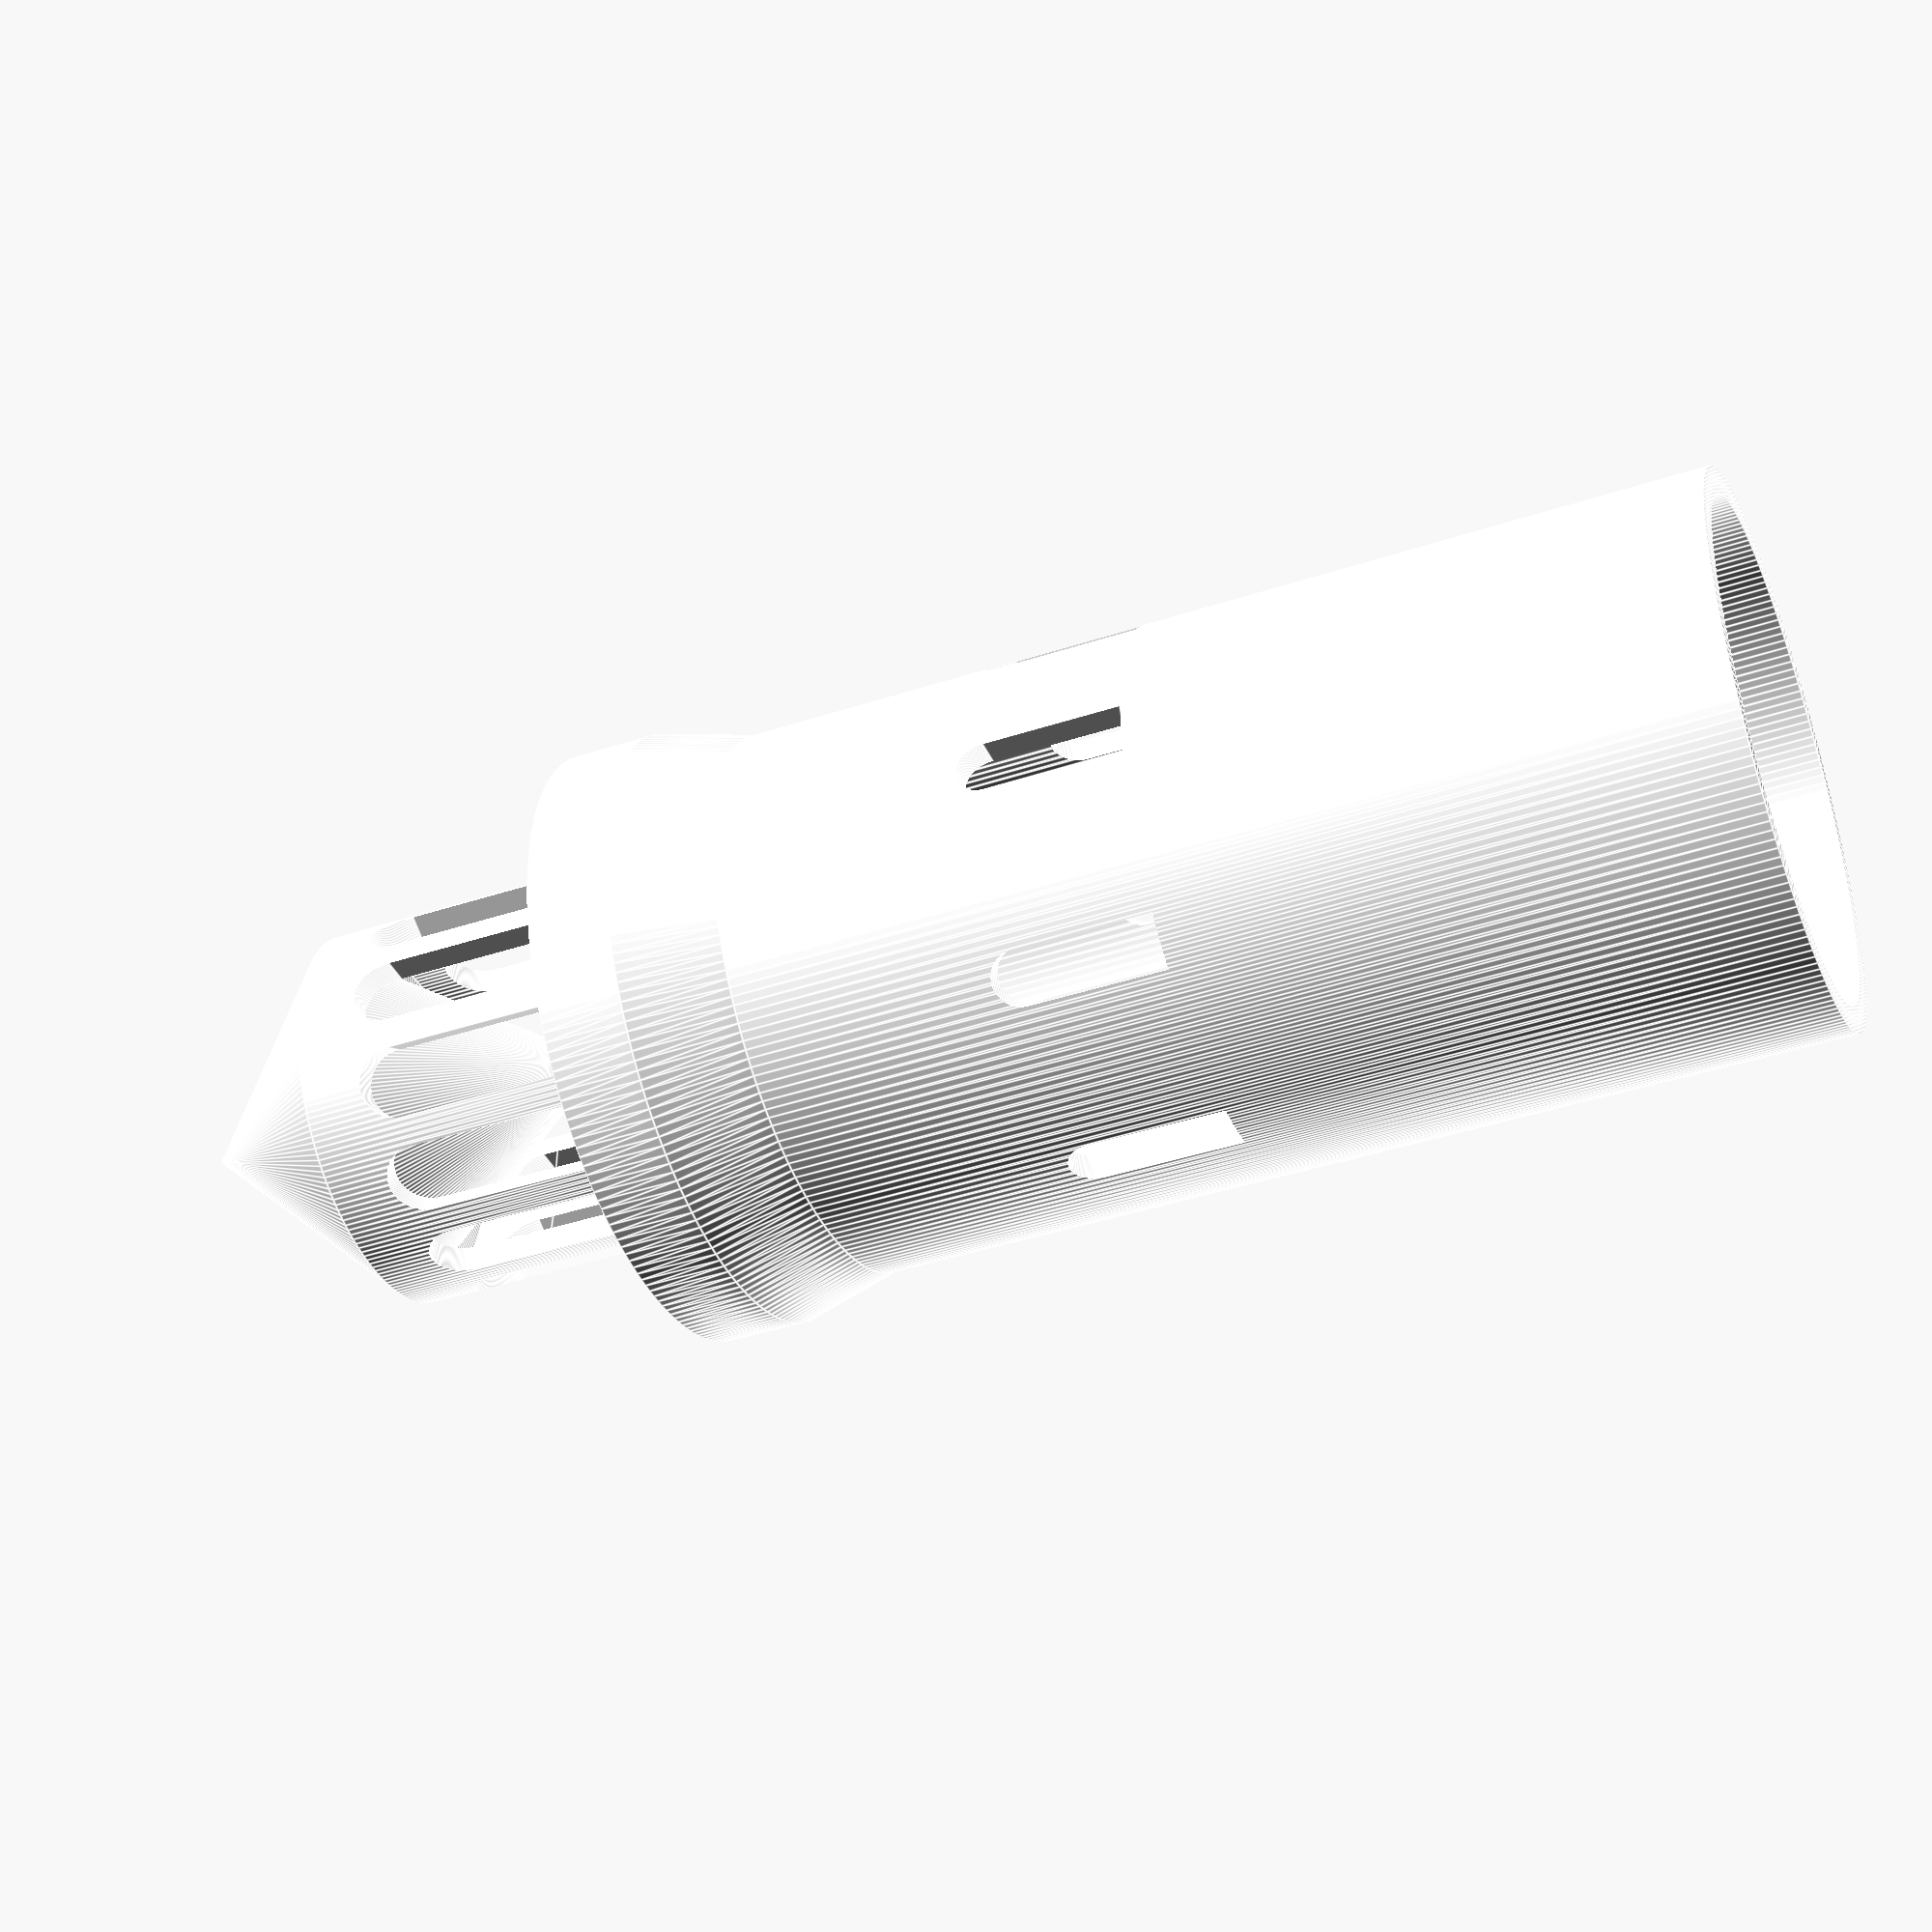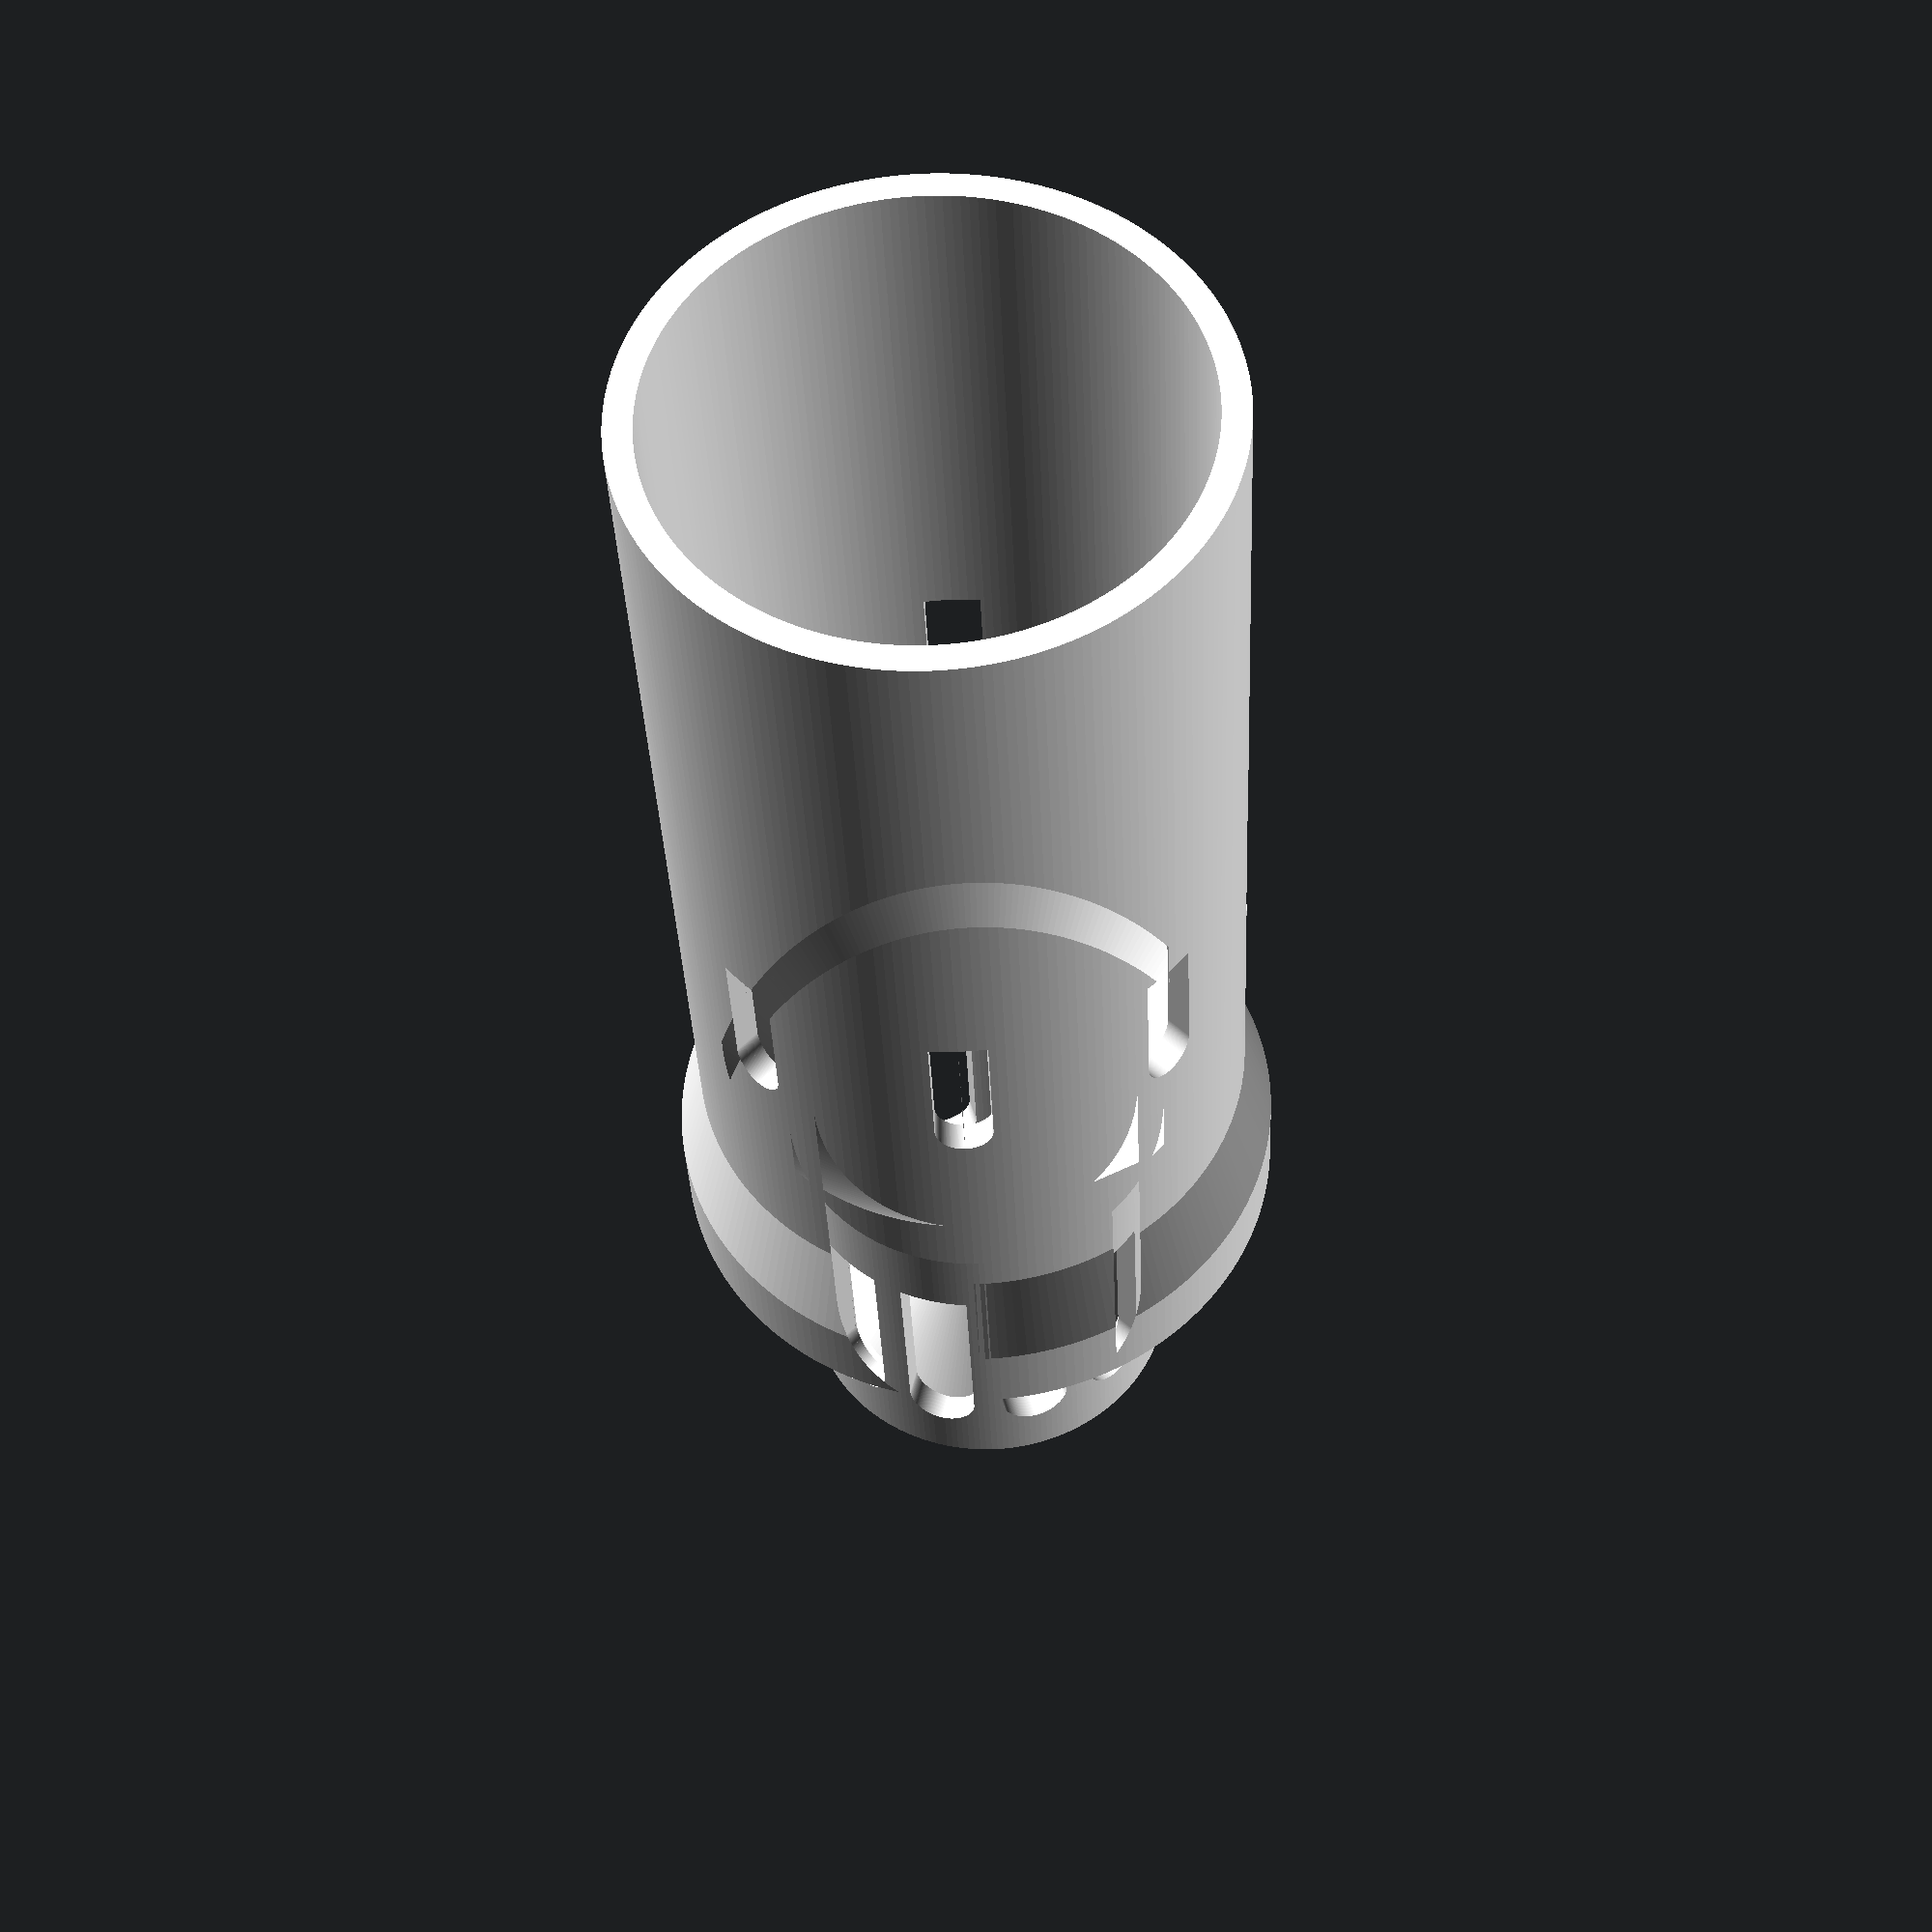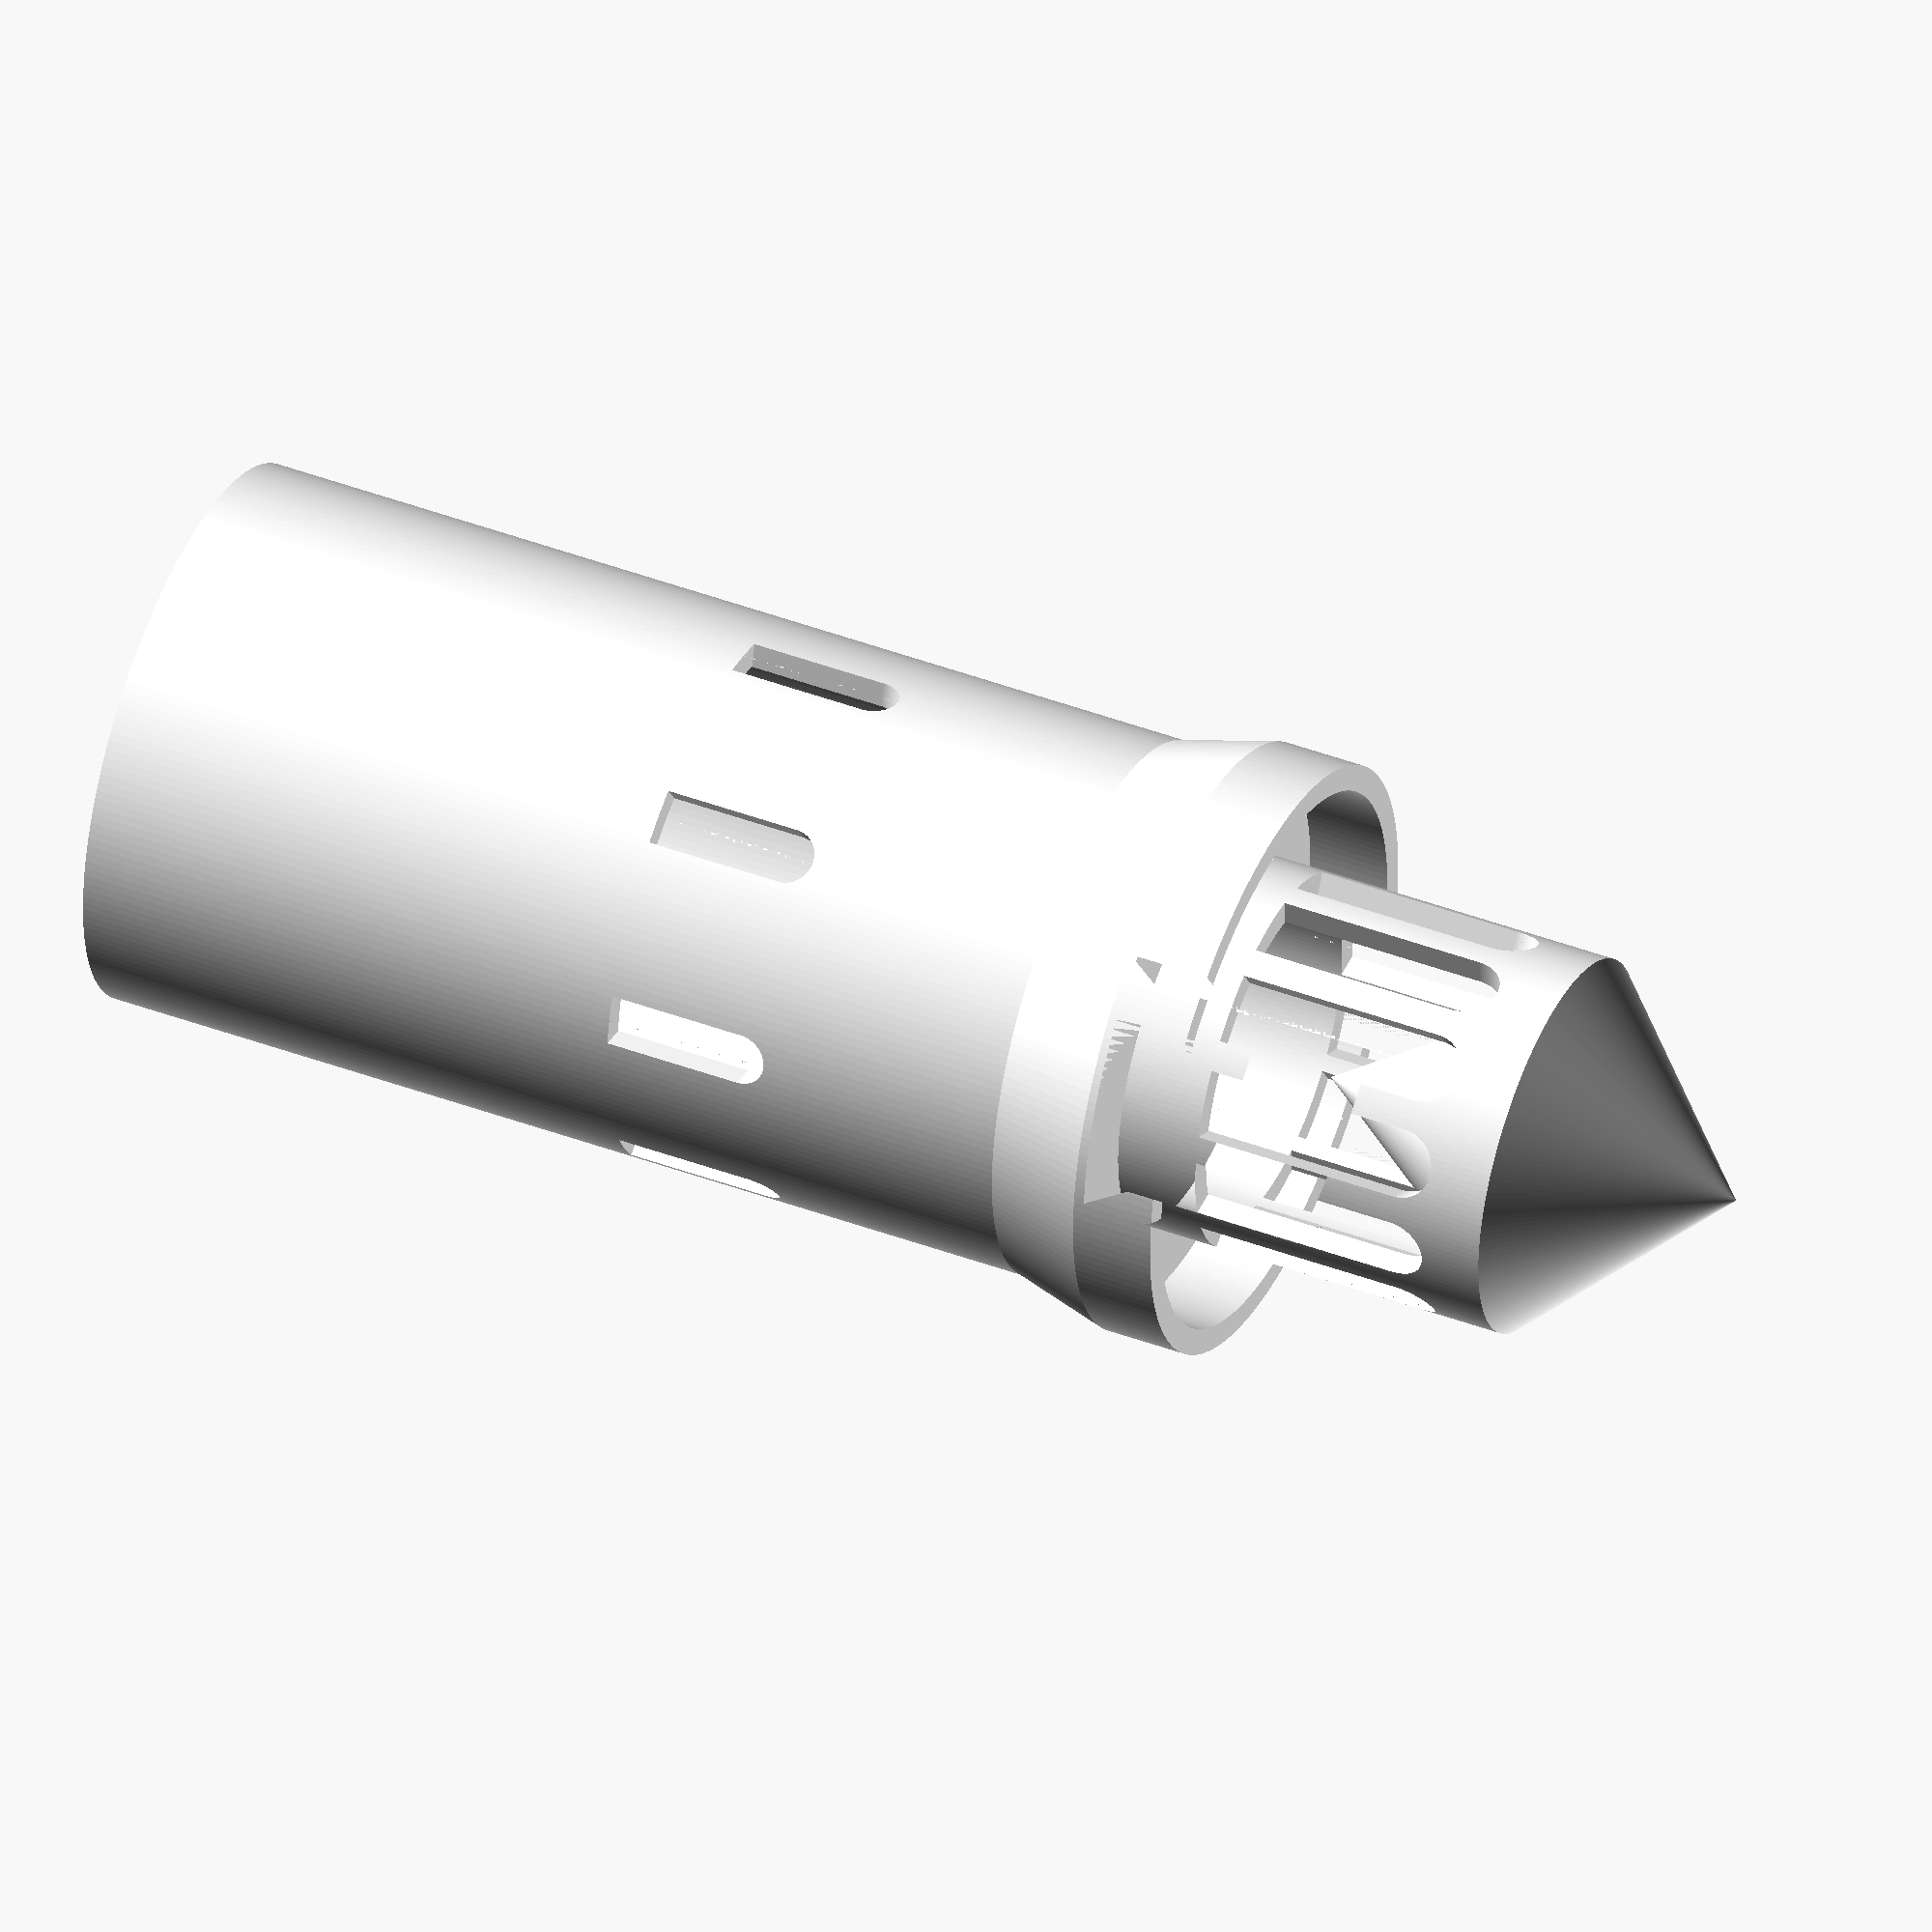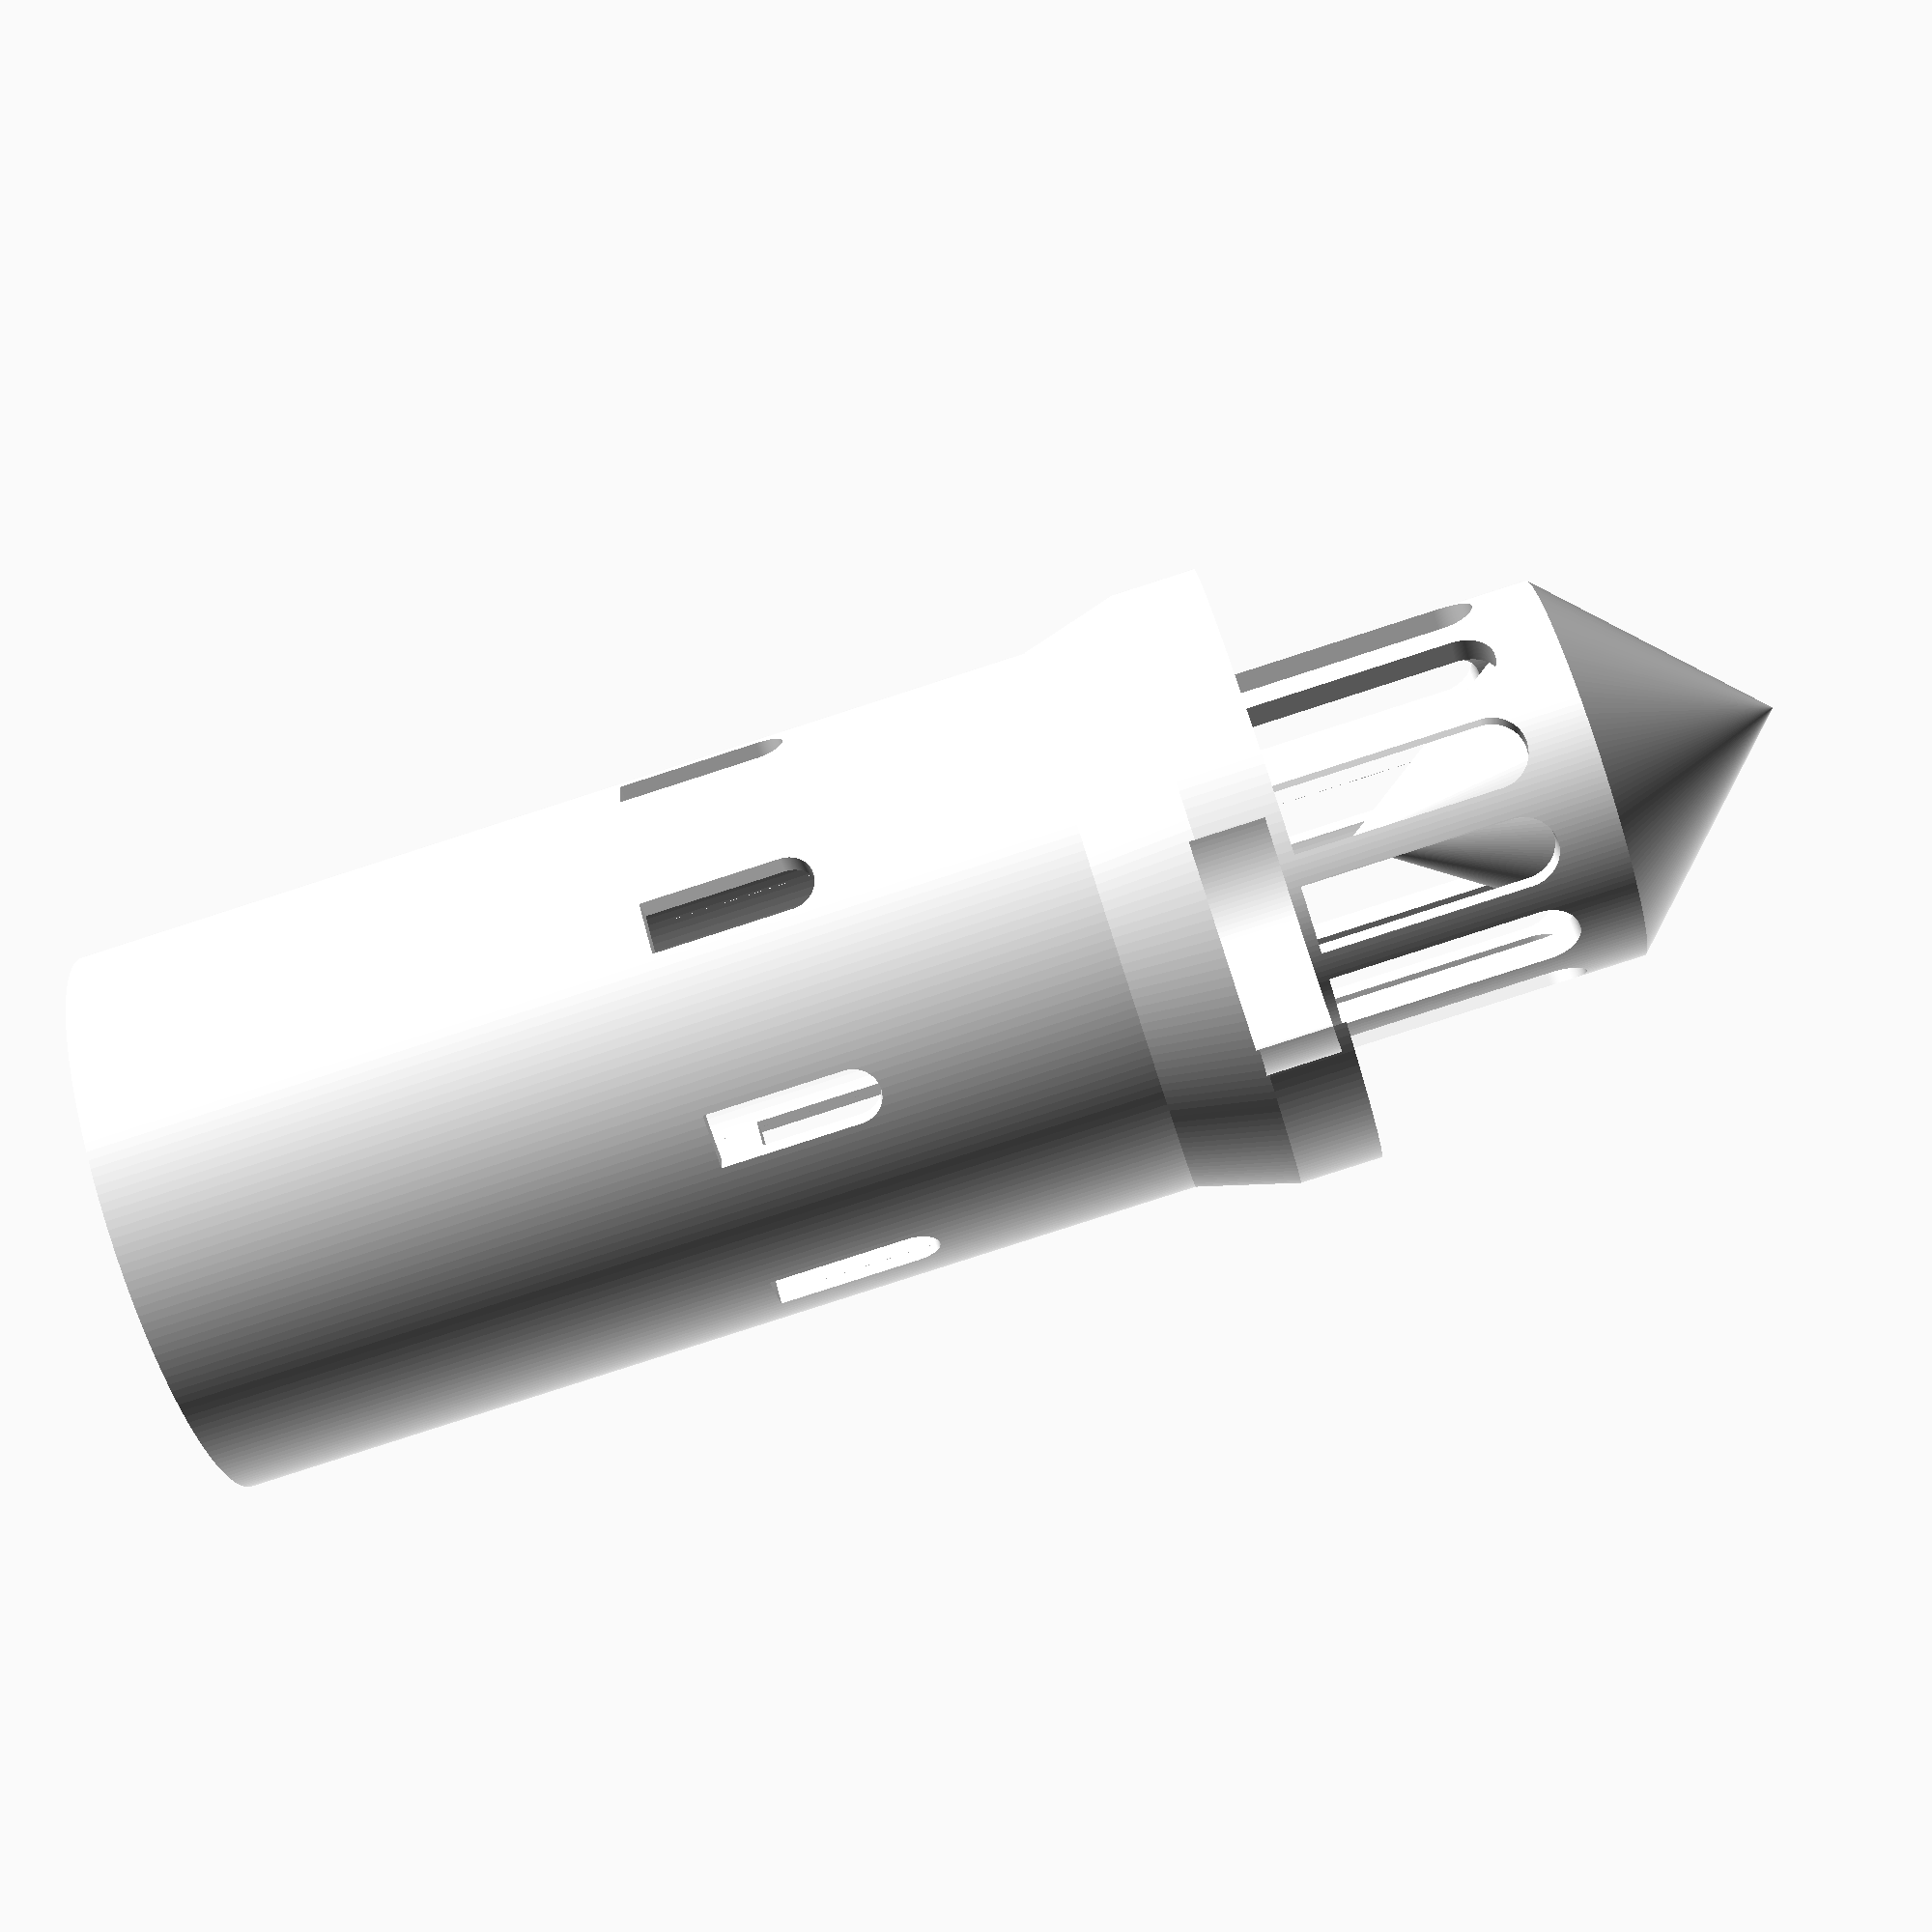
<openscad>
ta=100; // lighhouse height
di=30; // lighhouse inner diameter
th=1.6; // wall thickness
anr=45; // lighthouse roof angle
ri=di/2; // lighthouse inner radius
ro=ri+th; // lighthouse outer radius
rob=ro*1.1; // balkony outher radius
rib=rob-th; // balknoy inner radius
rol=ro*0.7; // light outer radius
ril=rol-th; // ligth inner radius
tab=ta*0.65; // balkony height
tabr=tab+ta*0.05; // balkony railing height
tar=ta-tan(anr)*rol; // roof height
thr=th/sin(90-anr); // roof thickness
rbi=ro+0.25; // base inner radius
bta=ta*0.05; // base height
rbo=rbi+ro*0.15; // base outer radius
lwic=12; // light windows number
lwico=0.7; // coefficient light window width to windows distance
lwiw=sin(360/lwic/2)*rol*2*lwico; // light windows width
lwih=(tar-tabr)*0.8; // light windows height
hwiw=ro/5; // house windows width
hwih=ta/10; // house windows height
h0h=bta; // ground floor height
h0wic=8; // ground floor windows number
h1h=ta*0.34; // first floor height
h1wic=8; // first floor windows number
clr=0.5; // clearance between modules
lrih=lwih/2; // light reflector height
lrita=tabr+lwih/2-lrih/2; // light reflector position

module bodyOutline() {
    polygon(points=[
        [ri,0],[ro,0],[ro,tab-ta*0.06],[rob,tab],[rob,tabr],[rib,tabr], [rib,tab],[rol,tab],[rol,tar],[0,ta],
    [0,tar-th],[ril, tar-th],[ril,tab-th],[ri, tab-(ri-ril)*2]
    ]);
}

module lightReflectorOutline() {
    polygon(points=[
        [0,tar],[0,lrita],[ril,tar]
    ]);
}   
    

module carrierOutline() {
    polygon(points=[
        [0,5],[ri-clr,0],[ri-clr,tab-(ri-ril)*2-clr*2],[ril-clr*2,tab-th],[0,tab-th]
    ]);
}
 
module bodyOnly() {
    rotate_extrude($fn=200)
        bodyOutline();
}

module lightReflector() {
    rotate_extrude($fn=200)
        lightReflectorOutline();
}

module baseOutline() {
    polygon(points=[
     [0,0],[rbi,0],[rbi,bta],[rbi+th,bta],[rbo,-th],[0,-th]
    ]);
}

module base() {
    color("black")
    rotate_extrude($fn=200)
        baseOutline();
}

module windowOutline(w,h) {
    union() {
        square([w,h-w/2]);
        translate([w/2,h-w/2]) circle(w/2, $fn=200);
    };
}  

module window(r,w,h) {
    translate([0,0,h/2])
    rotate([90,0,0])
    translate([-w/2,-h/2,-r])
    linear_extrude(height=r*2)
    windowOutline(w,h);
}

module lwindows() {
    for(ang = [0:360/lwic:180]) {
        rotate([0,0,ang]) window(rol,lwiw,lwih);
    }
}

module h0windows() {
    for(ang = [0:360/h0wic:180]) {
        rotate([0,0,ang]) window(ro,hwiw,hwih);
    }
}

module h1windows() {
    for(ang = [0:360/h1wic:180]) {
        rotate([0,0,ang]) window(ro,hwiw,hwih);
    }
}

module bodyComplete() {
    color("white")
    union() {
        difference() {
            bodyOnly();
            translate([0,0,tabr]) lwindows();
            //translate([0,0,h0h]) h0windows();
            translate([0,0,h1h]) h1windows();
        };
        lightReflector();
    }
}


//bodyOutline();
//lightReflectorOutline();
//baseOutline();
//carrierOutline();
//indowOutline(5,10);
//bodyOnly();
//base();
//window(15,5,10);
//lwindows();
//h0windows();
bodyComplete();

</openscad>
<views>
elev=221.1 azim=3.1 roll=68.1 proj=p view=edges
elev=34.3 azim=315.7 roll=182.3 proj=p view=solid
elev=316.3 azim=57.3 roll=293.8 proj=o view=wireframe
elev=82.3 azim=79.4 roll=287.9 proj=p view=wireframe
</views>
